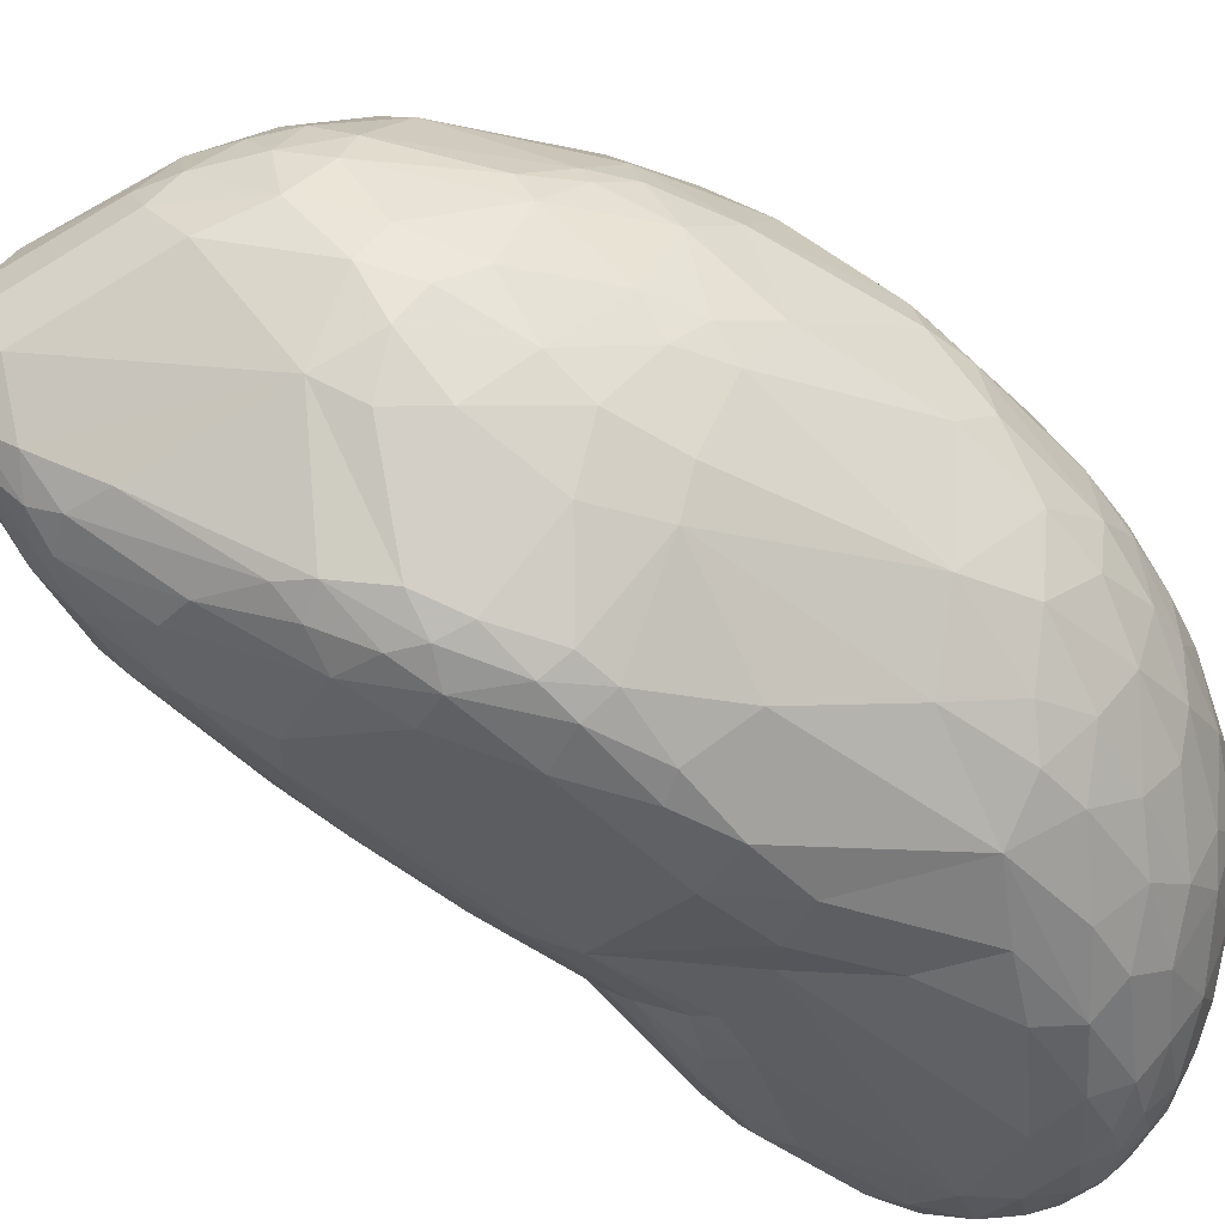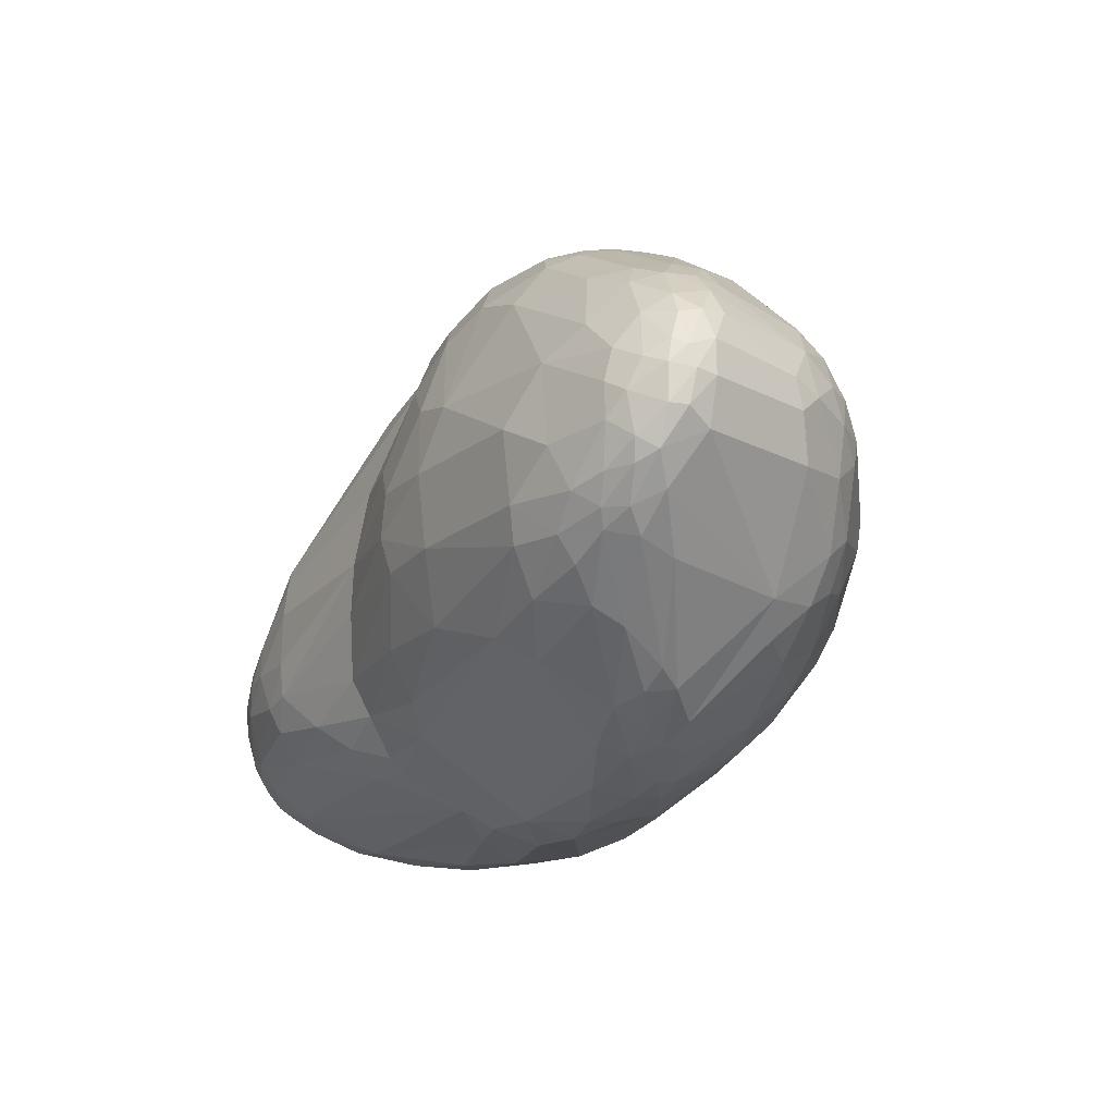
<metadata>
{"format":"obj","ext":"obj","renderer":"f3d","projection":"perspective","resolution":1024,"background":"white","views":[{"elev":-35.3,"azim":72.1,"up":"+Y"},{"elev":66.8,"azim":25.8,"up":"+Z"}]}
</metadata>
<code>
o Generated_Mesh_From_X3D
v -23.3 1555 81.59
v -23.16 1558 82.58
v -23.15 1554 80.96
v -23.23 1556 79.07
v -23.22 1554 79.71
v -22.88 1557 78.5
v -23.07 1554 78.2
v -21.58 1564 87.5
v -21.04 1566 87.83
v -21.83 1565 84.67
v -20.94 1566 85.02
v -21.13 1553 85.39
v -22.46 1556 85.39
v -21.98 1555 85.61
v -22.88 1557 84.61
v -22.24 1563 84.05
v -21.16 1566 83.33
v -22.61 1553 82.32
v -22.15 1553 83.53
v -21.05 1552 83.79
v -22.74 1554 83.3
v -21.66 1563 80.44
v -21.73 1551 79.68
v -21.16 1551 80.36
v -22.73 1552 80.88
v -22.41 1552 79.81
v -22.21 1552 81.6
v -20.73 1563 78.91
v -21.76 1551 78.47
v -21.08 1550 78.9
v -21 1550 77.38
v -22.86 1552 79.05
v -22.67 1554 77.03
v -22.63 1556 77.18
v -22.09 1558 76.96
v -20.63 1550 76.14
v -22.01 1552 76.77
v -21.81 1552 75.85
v -20.97 1551 75.35
v -21.16 1553 74.9
v -20.54 1552 74.48
v -21.6 1553 75.31
v -20.8 1554 74.32
v -21.88 1556 75.79
v -20.52 1553 74.14
v -19.13 1563 94.9
v -19.1 1567 94.21
v -19.08 1560 93.57
v -19.64 1565 93.59
v -19.02 1557 90.88
v -19.81 1560 91.11
v -20.14 1564 91.19
v -19.9 1566 91.59
v -20.07 1568 86.64
v -20.03 1568 88.82
v -18.88 1569 88.63
v -20.02 1568 84.28
v -19.25 1568 84.47
v -20.51 1552 84.97
v -20.44 1566 82.08
v -19.16 1568 82.77
v -20.21 1551 83.64
v -19.2 1551 82.9
v -19.36 1566 80.87
v -19.55 1564 78.83
v -18.32 1565 78.38
v -20.22 1550 79.6
v -20.12 1550 77.81
v -18.68 1550 78.83
v -18.86 1563 77.13
v -19.76 1550 76.58
v -19.7 1550 75.61
v -18.29 1550 77.33
v -18.21 1550 75.74
v -20.28 1551 75.28
v -19.95 1551 74.62
v -19.06 1551 74.8
v -18.16 1550 74.99
v -20.24 1557 74.68
v -19.77 1559 75.31
v -18.42 1551 74.2
v -19.58 1554 73.43
v -19.29 1553 73.61
v -18.96 1554 73.2
v -18.37 1553 73.4
v -19.58 1555 73.54
v -18.65 1555 73.1
v -16.8 1561 98.98
v -17.51 1565 98.49
v -18.11 1567 96.57
v -18.02 1561 97.04
v -18.92 1565 95.7
v -18.48 1564 96.81
v -18.27 1568 94.6
v -18.17 1558 95.06
v -17.57 1557 94.74
v -18.03 1569 92.93
v -16.68 1570 92.49
v -18.38 1555 90.1
v -18.47 1570 86.76
v -17.03 1571 87.88
v -17.41 1553 88.66
v -17.74 1569 84.38
v -16.93 1570 86.09
v -18.45 1552 85.82
v -16.68 1551 86.28
v -16.15 1569 82.67
v -18.11 1567 79.96
v -17.89 1568 81.59
v -16.29 1567 79.67
v -16.8 1566 78.08
v -17.6 1563 76.06
v -16.4 1563 76.08
v -16.45 1550 76.53
v -16.39 1550 75.49
v -17.78 1558 73.67
v -16.6 1552 73.9
v -16.34 1551 74.61
v -17.44 1554 72.88
v -15.96 1553 73.29
v -16.23 1556 72.82
v -15.6 1556 72.82
v -16.55 1558 73.17
v -15.92 1565 100.8
v -15.62 1567 100.5
v -16.18 1568 99.06
v -14.97 1568 99.56
v -14.73 1568 100.6
v -16.7 1558 97.87
v -16.63 1569 97
v -15.44 1570 97.25
v -14.52 1570 96.89
v -15.19 1556 97.74
v -16.56 1570 95.72
v -15.62 1571 94.97
v -16.55 1556 95
v -15.19 1571 92.75
v -15.69 1554 92.63
v -14.29 1572 88.78
v -14.27 1552 91.69
v -15.46 1571 86.68
v -16.18 1552 88.27
v -14.93 1551 87.27
v -15.37 1571 84.93
v -14.5 1571 85.54
v -15.44 1551 85.51
v -14.3 1551 86.74
v -14.39 1570 83.56
v -14.52 1568 80.25
v -15.04 1567 78.89
v -13.57 1567 79.51
v -15.35 1550 78.39
v -14.35 1565 77.11
v -15.23 1550 76.18
v -13.8 1550 77.48
v -15.18 1551 75.28
v -13.72 1551 76.17
v -13.12 1552 75.43
v -14.77 1560 73.64
v -13.32 1561 74.68
v -15.41 1552 74.19
v -14.76 1554 73.27
v -13.84 1556 73.08
v -15.04 1557 72.95
v -13.85 1558 73.21
v -13.23 1562 103.9
v -13.38 1565 103.4
v -13.58 1559 102.8
v -13.87 1569 100.3
v -14.29 1570 98.22
v -13.09 1570 98.21
v -13.53 1571 95.27
v -13.9 1554 96.01
v -13.09 1572 92.77
v -13.59 1552 90.32
v -12.24 1572 88.29
v -12.13 1571 86.26
v -11.76 1570 84.86
v -11.57 1551 86.3
v -12.21 1569 82.05
v -11.16 1565 77.85
v -11.53 1550 79.99
v -11.44 1551 78.42
v -11.33 1564 76.81
v -11.02 1552 76.3
v -12.68 1560 73.87
v -11.78 1558 73.82
v -11.52 1561 74.61
v -13.02 1553 74.46
v -12.97 1555 73.54
v -11.48 1557 73.87
v -10.85 1562 106.3
v -10.55 1561 106.3
v -12.28 1563 105.1
v -10.55 1564 106.4
v -11.67 1565 105.1
v -10.76 1566 105
v -10.16 1557 104.7
v -11.6 1559 104.5
v -11.94 1566 104.1
v -10.98 1567 103.5
v -10.04 1568 102.7
v -12.15 1557 102.6
v -11.52 1556 101.9
v -10.1 1556 103.4
v -11.68 1570 99.93
v -10.26 1555 101
v -11.55 1571 97.61
v -11.32 1554 98.31
v -10.81 1572 95.07
v -9.864 1572 94.2
v -11.56 1572 92.22
v -10.25 1572 90.21
v -10.31 1570 85.86
v -10.09 1551 86.73
v -11.1 1570 83.81
v -10.81 1551 83.31
v -9.149 1567 80.98
v -9.489 1551 81.19
v -10.23 1566 78.69
v -10.5 1552 77.71
v -9.083 1552 79.28
v -8.755 1553 77.84
v -10.69 1563 76.13
v -10.17 1564 77.64
v -8.958 1563 77.37
v -10.65 1555 75.03
v -9.521 1554 76.37
v -10.61 1556 74.47
v -9.47 1556 75.5
v -10.31 1559 74.55
v -8.865 1558 75.5
v -10.04 1561 75.3
v -8.52 1560 76.07
v -9.925 1560 106.3
v -8.763 1559 106.6
v -8.438 1559 106.2
v -7.856 1559 106.5
v -9.683 1562 107
v -9.674 1561 106.8
v -9.09 1563 107.2
v -8.797 1562 107.3
v -8.491 1563 107.3
v -8.189 1561 107.2
v -7.888 1562 107.2
v -9.936 1565 106.3
v -9.368 1564 106.9
v -8.752 1564 106.6
v -8.117 1565 106
v -7.862 1564 106.8
v -9.842 1567 104.6
v -8.99 1566 105.5
v -8.972 1557 104.9
v -8.643 1557 104.3
v -8.086 1558 105.2
v -9.312 1558 105.6
v -8.917 1567 104.2
v -9.171 1556 103
v -8.214 1555 101.9
v -9.498 1570 99.72
v -9.423 1571 97.11
v -9.545 1554 98.77
v -7.178 1571 94.51
v -8.917 1571 93.37
v -7.938 1571 91.95
v -9.05 1571 90.32
v -9.003 1571 89.44
v -7.857 1571 90.46
v -8.077 1571 88.97
v -8.727 1551 89.22
v -6.893 1551 88.65
v -8.278 1551 86.49
v -7.523 1568 84.26
v -7.365 1566 81.3
v -7.148 1552 82.36
v -6.783 1554 80.32
v -6.672 1562 78.59
v -6.069 1561 78.77
v -8.443 1565 78.99
v -7.254 1564 79.21
v -7.239 1555 78.61
v -7.47 1556 77.4
v -7.156 1557 77.19
v -6.86 1559 77.32
v -8.328 1562 76.78
v -7.307 1561 77.27
v -7.58 1561 107
v -7.263 1562 106.8
v -6.742 1561 106.2
v -7.443 1557 104.4
v -7.204 1558 105.6
v -5.534 1566 102.8
v -5.3 1565 103.9
v -6.988 1555 101.5
v -6.261 1557 103.5
v -6.564 1569 99.71
v -6.289 1568 101.1
v -5.113 1568 100.6
v -5.408 1555 100.1
v -4.987 1569 98.32
v -6.737 1570 97.41
v -5.809 1569 96.91
v -6.519 1553 98.36
v -5.704 1554 99.2
v -5.271 1553 97.51
v -6.711 1553 96.35
v -5.494 1553 96.08
v -5.559 1569 92.35
v -6.78 1570 92.72
v -6.553 1552 93.43
v -5.033 1552 93.14
v -5.728 1569 89.93
v -6.651 1570 90.35
v -6.462 1570 89.51
v -6.407 1551 90.76
v -5.504 1552 90.74
v -4.5 1553 89.04
v -5.279 1568 87.16
v -4.763 1554 84.88
v -5.413 1566 84.08
v -4.047 1565 85.2
v -3.992 1564 83.63
v -4.991 1555 82.29
v -4.129 1557 82.27
v -6.163 1565 81.25
v -5.861 1554 81.85
v -5.651 1555 80.38
v -4.837 1561 80.17
v -4.585 1559 80.49
v -5.687 1563 80.08
v -5.696 1557 79.19
v -5.844 1559 78.54
v -4.583 1564 103.7
v -4.397 1565 102.9
v -3.713 1562 102.8
v -2.736 1563 100.9
v -4.266 1566 101.5
v -3.363 1565 101.1
v -3.801 1567 100.2
v -3.019 1559 100.1
v -2.896 1566 99.19
v -2.56 1565 99.71
v -3.876 1568 97.61
v -4.757 1555 99.15
v -4.064 1554 97.41
v -2.62 1558 98.63
v -4.621 1553 96.63
v -3.975 1554 95.8
v -2.981 1567 92.62
v -2.144 1566 94.1
v -4.495 1553 94.29
v -4.284 1553 92.46
v -3.896 1553 93.62
v -2.366 1556 94.14
v -2.201 1566 92.56
v -2.407 1556 91.72
v -1.837 1562 89.23
v -2.433 1565 89.97
v -4.021 1567 88.56
v -3.43 1557 84.8
v -2.891 1561 84.77
v -3.389 1564 85.14
v -3.725 1560 82.21
v -3.502 1562 83.36
v -2 1561 99.39
v -1.759 1562 98.62
v -2.059 1558 96.92
v -1.924 1560 98.46
v -1.551 1561 97.69
v -1.318 1561 96.37
v -1.811 1565 95.8
v -1.398 1559 95.18
v -1.835 1565 93.92
v -1.466 1564 95.37
v -1.566 1558 93.84
v -1.259 1560 92.32
v -1.352 1561 91.23
v -1.168 1561 93.02
v -1.634 1564 91.81
v -1.876 1558 91.5
v -1.548 1560 90.48
f 21 1 3
f 2 4 1
f 21 15 1
f 15 2 1
f 4 2 6
f 21 3 18
f 3 5 32
f 3 1 5
f 1 4 5
f 4 7 5
f 5 7 32
f 33 32 7
f 4 34 7
f 4 6 34
f 34 33 7
f 52 8 15
f 52 53 8
f 8 53 9
f 53 55 9
f 14 51 13
f 14 50 51
f 51 15 13
f 52 15 51
f 2 8 16
f 15 8 2
f 8 10 16
f 8 9 10
f 9 11 10
f 10 11 17
f 11 9 54
f 18 19 21
f 19 20 12
f 12 14 19
f 59 12 20
f 13 15 21
f 21 14 13
f 19 14 21
f 16 6 2
f 10 17 16
f 16 17 22
f 62 20 24
f 63 62 24
f 25 27 18
f 19 18 27
f 27 20 19
f 27 24 20
f 16 22 6
f 60 22 17
f 26 23 27
f 27 23 24
f 24 23 30
f 25 18 3
f 25 3 32
f 27 25 26
f 26 25 32
f 26 32 29
f 28 6 22
f 22 60 28
f 29 23 26
f 29 30 23
f 29 31 30
f 67 24 30
f 68 30 31
f 32 33 37
f 32 37 29
f 29 37 31
f 33 34 44
f 44 42 33
f 35 34 6
f 35 44 34
f 6 28 35
f 28 80 35
f 31 37 36
f 31 36 71
f 72 36 75
f 38 37 33
f 38 39 37
f 38 42 40
f 38 40 39
f 40 42 43
f 45 40 43
f 41 40 45
f 36 37 39
f 36 39 75
f 40 41 39
f 75 39 76
f 41 76 39
f 83 76 41
f 83 41 45
f 42 38 33
f 44 43 42
f 79 44 35
f 43 44 86
f 35 80 79
f 49 46 92
f 92 47 49
f 49 53 52
f 47 53 49
f 47 55 53
f 46 51 48
f 46 49 51
f 48 51 50
f 51 49 52
f 55 97 56
f 99 50 59
f 102 99 59
f 55 54 9
f 55 56 54
f 54 56 100
f 50 14 12
f 12 59 50
f 105 102 59
f 54 57 11
f 11 57 17
f 54 58 57
f 58 54 100
f 103 61 58
f 105 59 62
f 105 62 63
f 59 20 62
f 64 60 61
f 17 57 60
f 60 57 61
f 58 61 57
f 69 146 63
f 60 64 65
f 65 64 66
f 61 109 64
f 108 66 64
f 63 24 67
f 69 63 67
f 80 28 70
f 28 60 65
f 28 65 70
f 70 65 66
f 112 70 66
f 108 111 66
f 31 71 68
f 68 67 30
f 73 68 71
f 67 68 69
f 69 68 73
f 80 70 112
f 71 36 72
f 74 71 72
f 74 73 71
f 74 72 78
f 76 83 81
f 77 72 75
f 77 76 81
f 77 75 76
f 78 72 77
f 81 78 77
f 79 86 44
f 86 79 116
f 79 80 116
f 80 112 116
f 85 81 83
f 45 43 82
f 87 82 86
f 83 45 82
f 85 83 84
f 82 84 83
f 82 87 84
f 85 84 119
f 119 84 87
f 82 43 86
f 116 87 86
f 116 123 87
f 88 93 91
f 92 93 89
f 89 126 90
f 130 94 90
f 130 134 94
f 48 91 46
f 91 95 129
f 48 95 91
f 88 91 129
f 95 96 129
f 46 91 93
f 46 93 92
f 92 90 47
f 89 90 92
f 47 90 94
f 134 97 94
f 97 134 98
f 136 96 99
f 50 95 48
f 50 96 95
f 96 50 99
f 94 55 47
f 55 94 97
f 102 136 99
f 138 136 102
f 98 56 97
f 102 142 138
f 56 101 100
f 98 101 56
f 101 104 100
f 100 104 103
f 141 104 101
f 106 142 105
f 102 105 142
f 103 58 100
f 103 107 109
f 104 144 103
f 144 107 103
f 106 63 146
f 105 63 106
f 103 109 61
f 108 64 109
f 110 108 109
f 110 109 107
f 179 69 152
f 111 113 112
f 111 153 113
f 66 111 112
f 111 108 110
f 110 150 111
f 150 153 111
f 152 69 73
f 114 152 73
f 113 159 112
f 113 160 159
f 113 153 160
f 114 73 74
f 115 114 74
f 115 74 78
f 114 115 154
f 78 118 115
f 115 118 156
f 159 116 112
f 116 159 123
f 117 81 85
f 118 78 81
f 81 117 118
f 85 120 117
f 117 161 118
f 120 161 117
f 161 120 189
f 85 119 120
f 119 87 121
f 119 121 122
f 119 122 120
f 189 120 162
f 87 123 121
f 121 123 164
f 164 122 121
f 123 159 164
f 124 166 194
f 124 88 166
f 89 88 124
f 89 124 125
f 167 125 124
f 126 89 125
f 125 128 126
f 200 125 167
f 200 128 125
f 127 126 128
f 169 170 127
f 169 127 128
f 88 129 168
f 168 166 88
f 88 89 93
f 126 127 130
f 130 90 126
f 130 131 134
f 130 127 131
f 132 135 131
f 135 134 131
f 127 170 131
f 132 131 170
f 132 170 171
f 133 96 136
f 173 133 136
f 133 129 96
f 134 135 98
f 135 132 172
f 173 136 138
f 173 138 140
f 135 137 98
f 172 137 135
f 101 98 137
f 174 137 172
f 137 174 139
f 101 137 139
f 175 140 142
f 140 138 142
f 141 101 139
f 141 144 104
f 145 141 139
f 176 145 139
f 175 142 143
f 147 175 143
f 145 144 141
f 145 148 144
f 148 107 144
f 178 148 145
f 177 178 145
f 146 69 179
f 143 142 106
f 146 143 106
f 143 146 147
f 147 146 179
f 110 107 149
f 149 107 148
f 149 148 180
f 178 180 148
f 149 150 110
f 180 151 149
f 151 150 149
f 151 153 150
f 114 155 152
f 156 154 115
f 155 114 154
f 157 155 154
f 183 155 157
f 161 156 118
f 161 158 156
f 157 156 158
f 157 154 156
f 221 157 158
f 186 159 160
f 189 158 161
f 189 162 190
f 122 162 120
f 162 122 163
f 122 164 163
f 162 163 190
f 164 159 165
f 163 164 165
f 187 163 165
f 186 165 159
f 187 165 186
f 203 199 168
f 194 167 124
f 200 167 196
f 200 201 169
f 203 133 204
f 168 129 203
f 133 203 129
f 169 128 200
f 169 206 171
f 204 133 173
f 170 169 171
f 208 172 171
f 132 171 172
f 206 208 171
f 209 173 140
f 209 140 175
f 212 139 174
f 210 174 172
f 212 176 139
f 176 177 145
f 267 177 176
f 175 147 179
f 214 178 177
f 216 180 178
f 216 218 180
f 216 178 214
f 179 152 217
f 182 217 152
f 151 181 153
f 182 152 155
f 183 182 155
f 181 184 153
f 153 184 160
f 224 160 184
f 221 183 157
f 221 158 185
f 185 158 189
f 185 189 227
f 227 228 185
f 229 230 227
f 188 231 187
f 191 187 231
f 160 188 186
f 224 188 160
f 224 233 188
f 189 190 227
f 191 190 163
f 187 191 163
f 190 191 229
f 229 227 190
f 187 186 188
f 166 199 193
f 166 192 194
f 192 166 193
f 239 192 193
f 193 199 235
f 239 195 192
f 240 239 193
f 196 194 195
f 246 196 195
f 192 195 194
f 196 167 194
f 197 200 196
f 197 196 246
f 197 201 200
f 252 197 246
f 201 197 251
f 198 199 203
f 256 235 198
f 198 205 253
f 199 166 168
f 199 198 235
f 202 201 251
f 201 206 169
f 206 201 202
f 205 198 203
f 203 204 205
f 205 204 207
f 206 202 260
f 207 204 209
f 204 173 209
f 208 206 260
f 208 260 261
f 262 207 209
f 262 209 175
f 306 262 175
f 172 208 210
f 261 211 210
f 208 261 210
f 211 212 210
f 210 212 174
f 264 213 212
f 264 212 211
f 266 264 265
f 213 176 212
f 213 267 176
f 266 267 213
f 264 266 213
f 270 306 175
f 267 214 177
f 270 175 215
f 269 273 214
f 215 179 217
f 175 179 215
f 219 215 217
f 272 215 219
f 273 216 214
f 273 218 216
f 219 217 182
f 219 182 183
f 219 183 275
f 220 225 181
f 279 225 220
f 279 226 225
f 279 220 218
f 274 279 218
f 220 181 151
f 180 220 151
f 180 218 220
f 183 221 222
f 222 221 223
f 285 233 224
f 226 285 224
f 233 285 234
f 285 286 234
f 181 225 184
f 225 224 184
f 224 225 226
f 185 223 221
f 230 228 227
f 185 228 223
f 223 228 281
f 230 283 282
f 230 229 232
f 229 191 232
f 230 232 283
f 231 232 191
f 232 231 234
f 233 234 231
f 233 231 188
f 240 235 236
f 236 235 256
f 236 238 244
f 240 236 244
f 236 256 237
f 238 236 237
f 255 238 237
f 255 291 238
f 240 193 235
f 239 241 195
f 195 241 247
f 240 242 239
f 242 241 239
f 244 242 240
f 242 243 241
f 242 245 243
f 244 238 287
f 244 245 242
f 244 287 245
f 245 288 250
f 247 246 195
f 247 248 246
f 248 252 246
f 241 243 247
f 243 248 247
f 250 248 243
f 248 249 252
f 245 250 243
f 250 249 248
f 250 293 249
f 288 293 250
f 197 252 251
f 251 252 257
f 292 257 252
f 249 292 252
f 198 253 256
f 254 253 205
f 254 205 258
f 256 253 237
f 237 253 255
f 253 254 255
f 290 255 254
f 291 255 290
f 251 257 202
f 257 297 202
f 292 297 257
f 260 202 297
f 258 205 207
f 207 259 258
f 258 259 254
f 259 294 254
f 260 297 296
f 207 262 259
f 303 294 259
f 260 301 261
f 303 262 306
f 259 262 303
f 261 301 211
f 301 263 211
f 264 263 265
f 268 266 265
f 264 211 263
f 268 265 309
f 263 309 265
f 266 268 267
f 268 269 267
f 269 214 267
f 269 268 313
f 309 313 268
f 314 269 313
f 314 318 269
f 215 272 270
f 310 306 270
f 270 272 271
f 272 275 271
f 270 315 310
f 315 270 271
f 317 271 275
f 318 273 269
f 320 273 318
f 219 275 272
f 273 274 218
f 273 320 274
f 325 280 274
f 325 274 320
f 275 183 222
f 276 222 223
f 276 275 222
f 276 326 275
f 326 276 327
f 277 226 280
f 277 285 226
f 277 280 330
f 278 286 277
f 274 280 279
f 280 226 279
f 325 330 280
f 282 281 228
f 223 281 276
f 276 281 327
f 327 281 331
f 281 282 331
f 331 282 283
f 283 332 331
f 234 286 284
f 332 283 284
f 277 286 285
f 278 284 286
f 282 228 230
f 284 232 234
f 232 284 283
f 238 291 289
f 238 289 287
f 340 289 291
f 287 288 245
f 288 287 289
f 290 295 291
f 295 340 291
f 335 289 340
f 249 293 292
f 292 293 334
f 254 294 290
f 294 299 290
f 299 295 290
f 292 298 297
f 337 298 292
f 297 298 296
f 296 298 300
f 296 300 301
f 260 296 301
f 344 299 304
f 304 294 303
f 304 299 294
f 295 299 344
f 340 295 344
f 302 300 343
f 301 300 302
f 305 304 303
f 344 304 305
f 347 344 305
f 302 263 301
f 309 263 302
f 343 309 302
f 303 306 307
f 310 307 306
f 305 303 307
f 307 347 305
f 347 307 351
f 343 308 309
f 307 310 311
f 311 310 315
f 311 351 307
f 313 308 312
f 349 312 308
f 308 313 309
f 313 312 314
f 311 315 316
f 316 352 311
f 352 316 317
f 312 318 314
f 349 359 312
f 359 318 312
f 359 321 318
f 316 315 271
f 271 317 316
f 317 319 356
f 318 321 320
f 321 322 320
f 275 319 317
f 319 275 326
f 326 327 323
f 326 323 319
f 319 323 360
f 360 323 324
f 328 364 363
f 322 328 330
f 328 322 364
f 320 322 325
f 322 330 325
f 323 327 324
f 327 331 324
f 331 332 329
f 324 331 329
f 363 324 329
f 332 328 329
f 328 363 329
f 278 277 330
f 278 332 284
f 328 332 278
f 278 330 328
f 333 293 288
f 333 334 293
f 288 289 335
f 333 288 335
f 335 336 333
f 334 337 292
f 338 337 334
f 333 336 334
f 338 334 336
f 335 340 365
f 335 365 336
f 339 337 338
f 339 338 341
f 342 338 336
f 298 339 300
f 339 298 337
f 340 344 345
f 339 341 343
f 341 338 342
f 342 371 341
f 343 341 350
f 371 350 341
f 300 339 343
f 367 345 348
f 354 367 348
f 340 345 346
f 367 346 345
f 346 367 368
f 349 343 350
f 347 345 344
f 351 348 347
f 353 348 351
f 348 345 347
f 354 348 353
f 343 349 308
f 350 355 349
f 352 353 351
f 311 352 351
f 353 352 356
f 354 353 356
f 349 358 359
f 358 349 355
f 352 317 356
f 360 380 356
f 357 362 358
f 358 321 359
f 380 360 381
f 358 362 321
f 360 356 319
f 360 361 381
f 381 361 357
f 357 361 362
f 364 322 362
f 362 361 364
f 322 321 362
f 361 360 363
f 363 360 324
f 363 364 361
f 340 346 368
f 340 368 365
f 365 368 369
f 336 365 366
f 365 369 366
f 336 366 342
f 369 368 372
f 369 372 370
f 369 370 366
f 374 366 370
f 374 342 366
f 342 374 371
f 367 354 375
f 368 367 372
f 372 367 375
f 370 372 378
f 371 373 350
f 350 373 355
f 374 373 371
f 373 374 379
f 373 379 355
f 375 354 356
f 380 375 356
f 375 380 376
f 372 375 376
f 378 377 379
f 376 381 377
f 372 376 378
f 370 378 374
f 378 379 374
f 378 376 377
f 379 358 355
f 376 380 381
f 377 381 357
f 357 379 377
f 357 358 379

</code>
